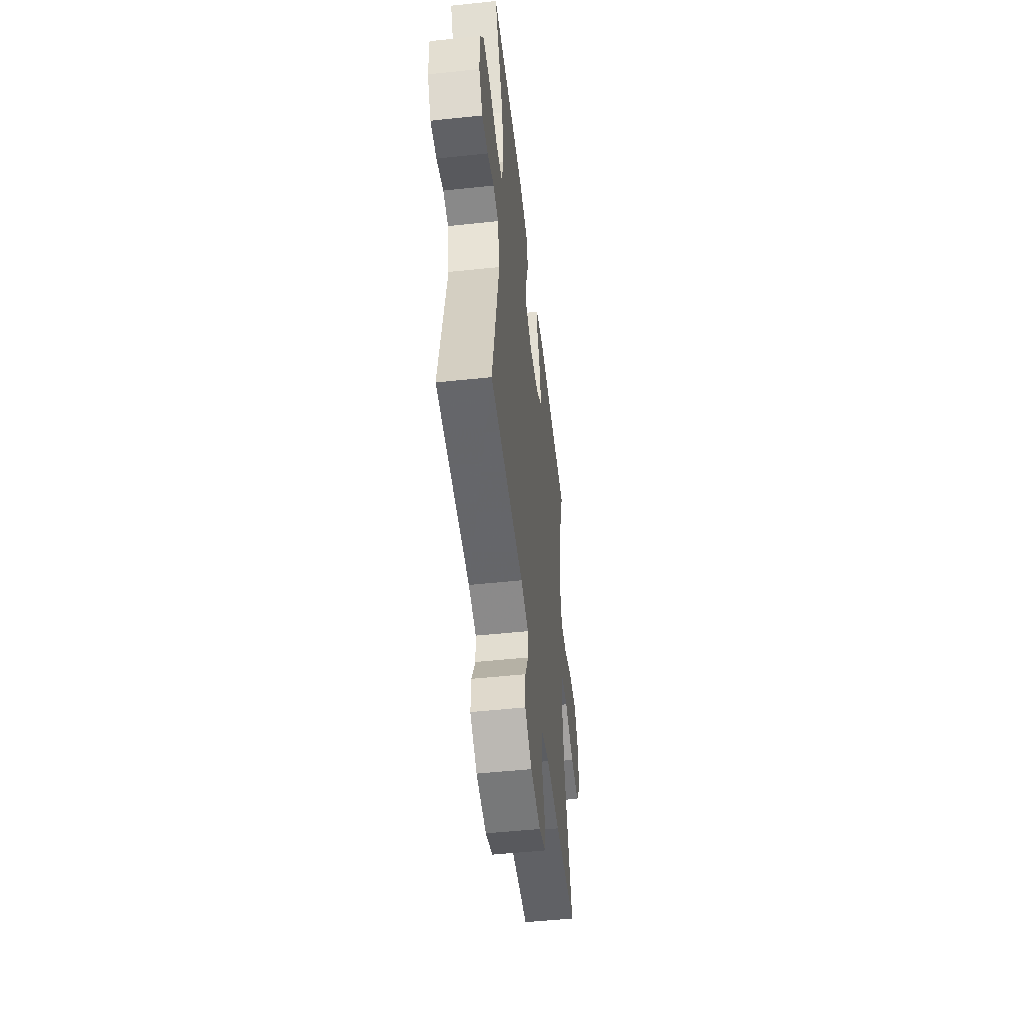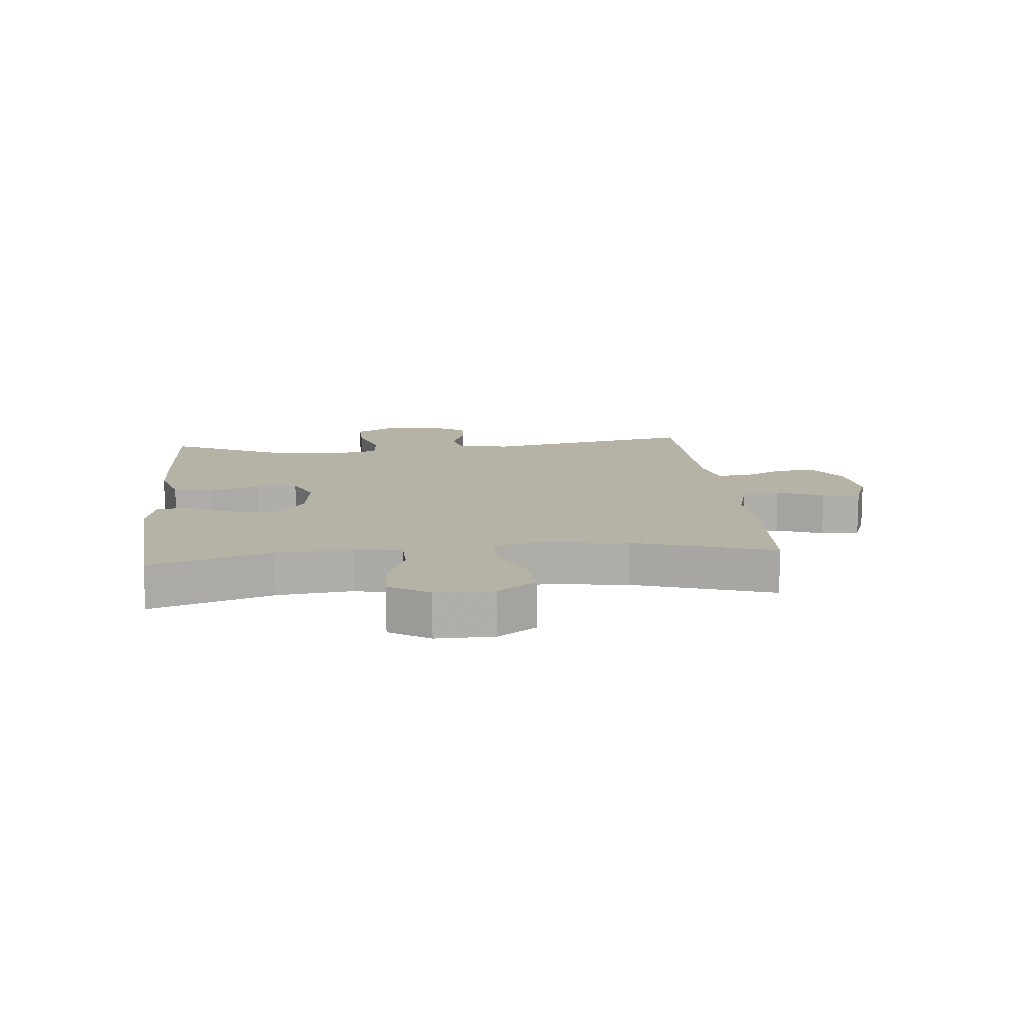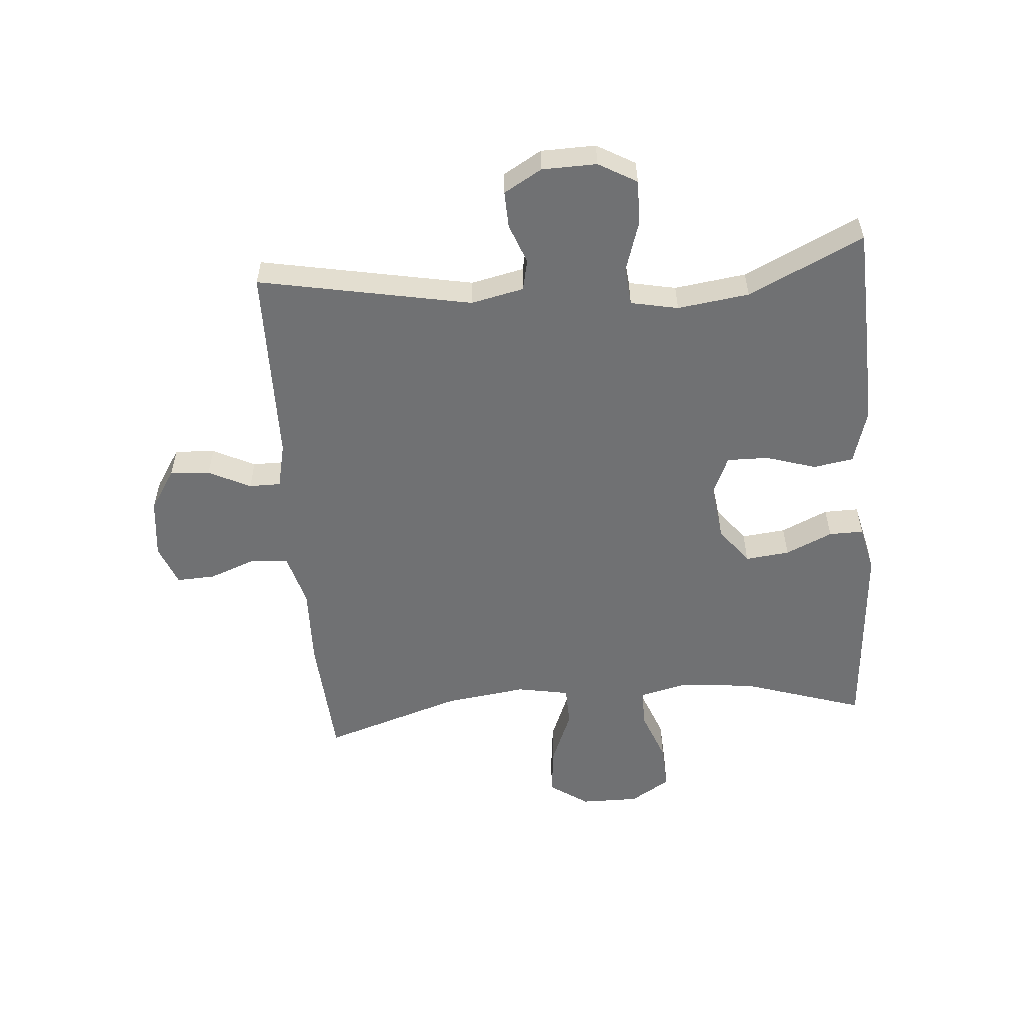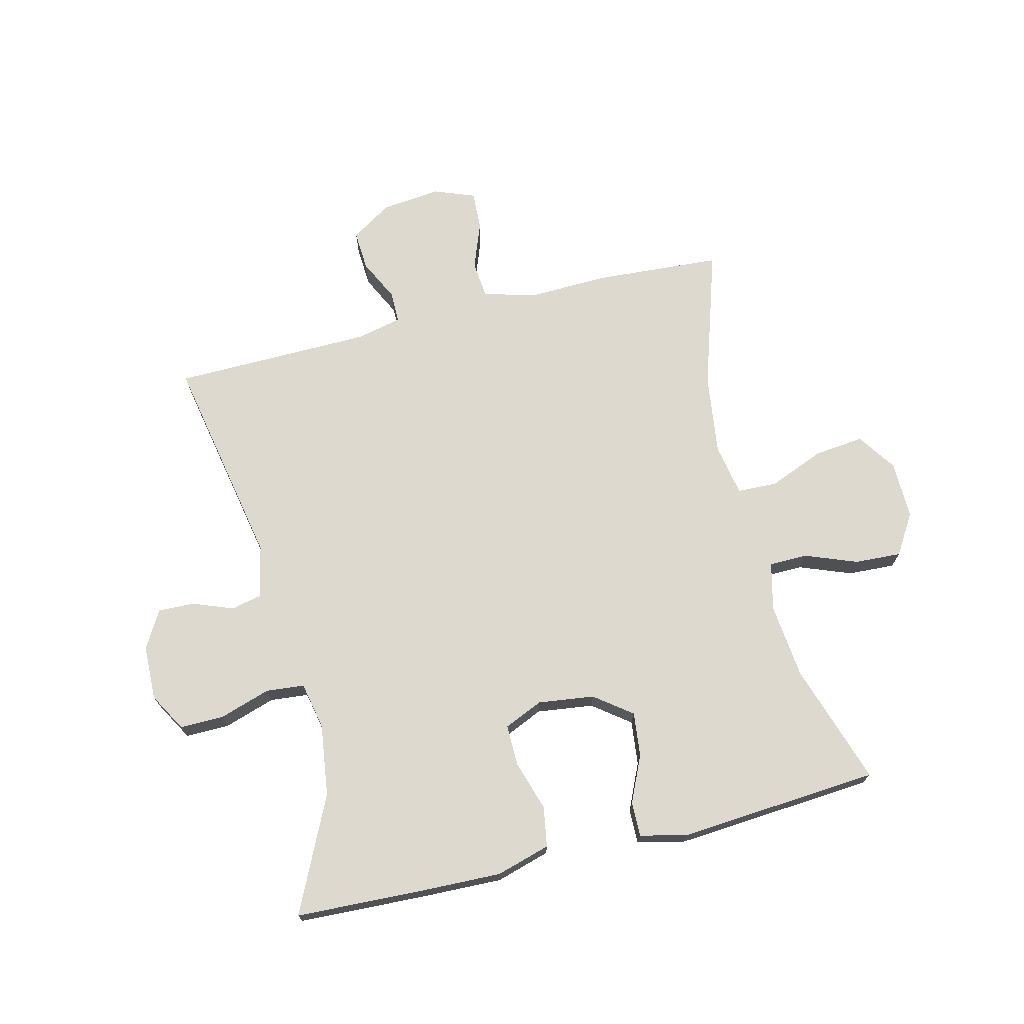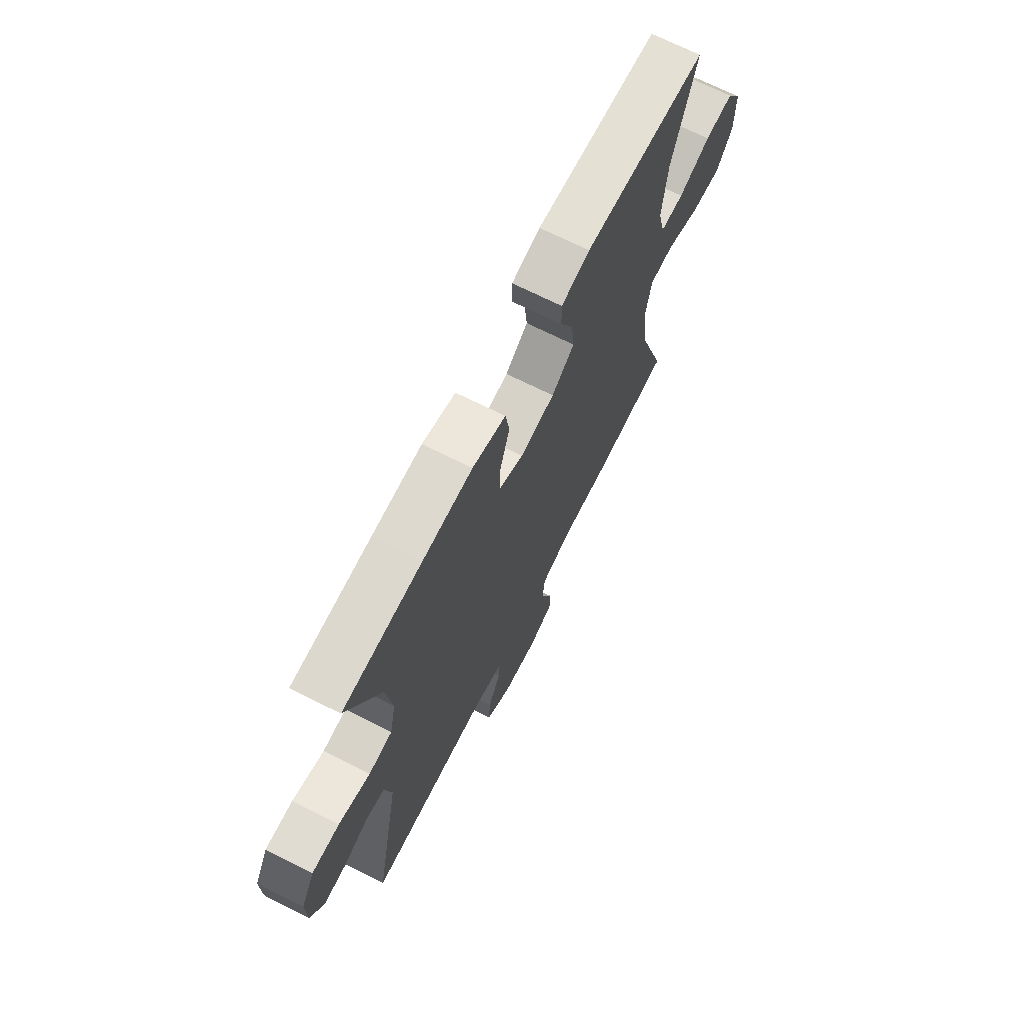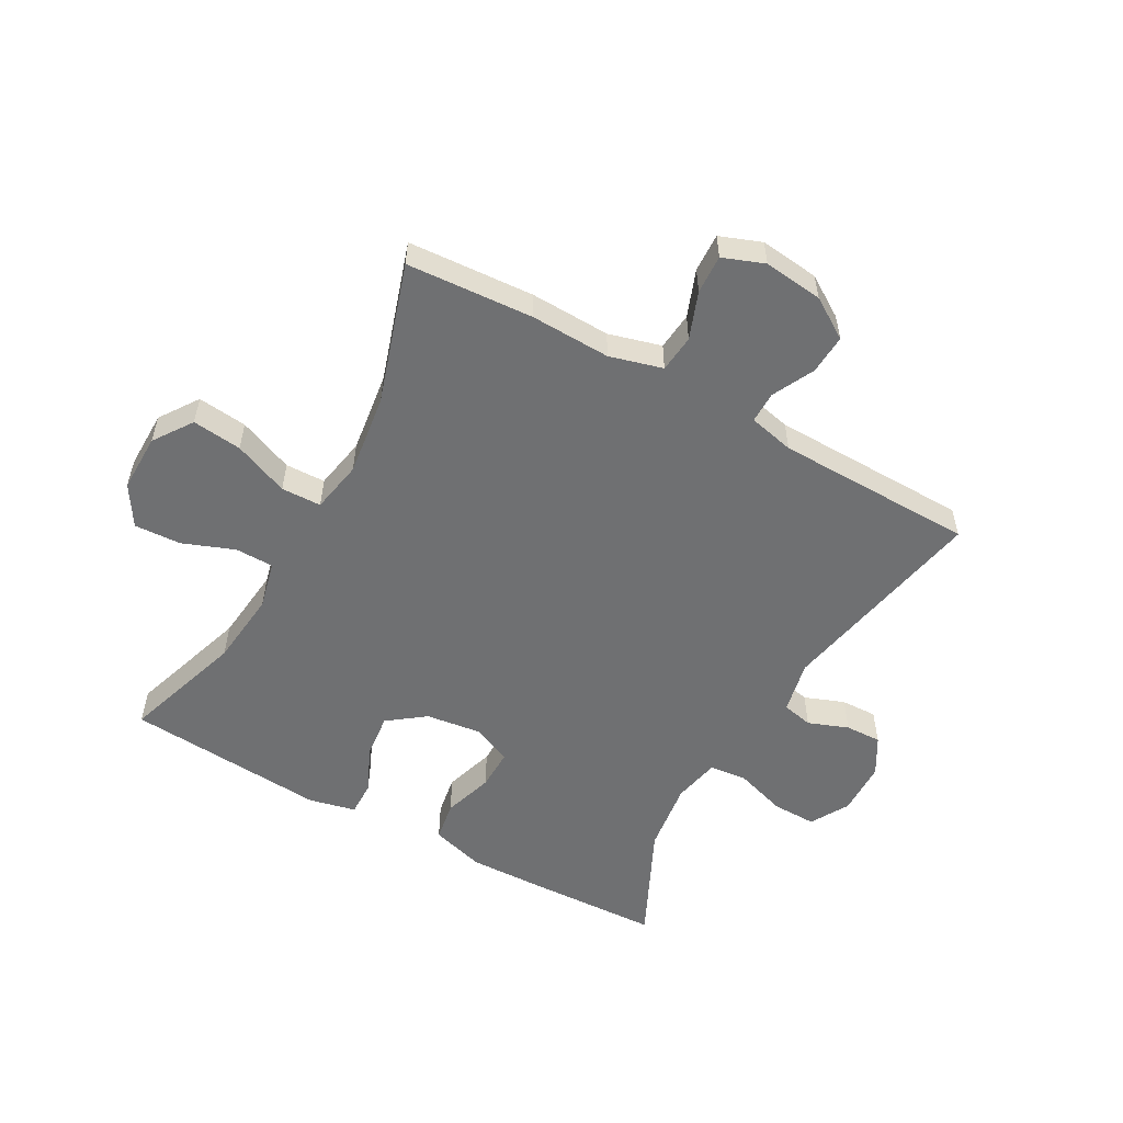
<metadata>
{"format":"obj","ext":"obj","renderer":"f3d","projection":"perspective","resolution":1024,"background":"white","views":[{"elev":-51.1,"azim":-83.4,"up":"+Z"},{"elev":12.5,"azim":84.3,"up":"+Y"},{"elev":-55.1,"azim":-85.3,"up":"+Y"},{"elev":71.4,"azim":-13.8,"up":"+Y"},{"elev":69.9,"azim":-63.3,"up":"+Z"},{"elev":-54.8,"azim":150.8,"up":"+Y"}]}
</metadata>
<code>
v -0.5 0.07 0.5
v -0.289 0.07 0.509
v -0.156 0.07 0.513
v -0.067 0.07 0.487
v -0.056 0.07 0.421
v -0.082 0.07 0.338
v -0.083 0.07 0.27
v -0.019 0.07 0.242
v 0.074 0.07 0.254
v 0.135 0.07 0.3
v 0.127 0.07 0.373
v 0.092 0.07 0.45
v 0.091 0.07 0.507
v 0.168 0.07 0.525
v 0.5 0.07 0.5
v 0.435 0.07 0.3
v 0.422 0.07 0.176
v 0.441 0.07 0.097
v 0.504 0.07 0.096
v 0.59 0.07 0.129
v 0.667 0.07 0.133
v 0.708 0.07 0.067
v 0.707 0.07 -0.029
v 0.663 0.07 -0.093
v 0.581 0.07 -0.084
v 0.49 0.07 -0.047
v 0.424 0.07 -0.049
v 0.408 0.07 -0.135
v 0.426 0.07 -0.269
v 0.5 0.07 -0.5
v 0.291 0.07 -0.514
v 0.159 0.07 -0.51
v 0.072 0.07 -0.534
v 0.066 0.07 -0.596
v 0.095 0.07 -0.673
v 0.098 0.07 -0.737
v 0.03 0.07 -0.763
v -0.068 0.07 -0.752
v -0.135 0.07 -0.709
v -0.131 0.07 -0.643
v -0.097 0.07 -0.574
v -0.097 0.07 -0.522
v -0.172 0.07 -0.505
v -0.5 0.07 -0.5
v -0.432 0.07 -0.149
v -0.451 0.07 -0.062
v -0.502 0.07 -0.051
v -0.568 0.07 -0.076
v -0.628 0.07 -0.078
v -0.664 0.07 -0.016
v -0.666 0.07 0.074
v -0.63 0.07 0.137
v -0.557 0.07 0.136
v -0.473 0.07 0.109
v -0.41 0.07 0.115
v -0.394 0.07 0.193
v -0.41 0.07 0.311
v -0.5 0 0.5
v -0.289 0 0.509
v -0.156 0 0.513
v -0.067 0 0.487
v -0.056 0 0.421
v -0.082 0 0.338
v -0.083 0 0.27
v -0.019 0 0.242
v 0.074 0 0.254
v 0.135 0 0.3
v 0.127 0 0.373
v 0.092 0 0.45
v 0.091 0 0.507
v 0.168 0 0.525
v 0.5 0 0.5
v 0.435 0 0.3
v 0.422 0 0.176
v 0.441 0 0.097
v 0.504 0 0.096
v 0.59 0 0.129
v 0.667 0 0.133
v 0.708 0 0.067
v 0.707 0 -0.029
v 0.663 0 -0.093
v 0.581 0 -0.084
v 0.49 0 -0.047
v 0.424 0 -0.049
v 0.408 0 -0.135
v 0.426 0 -0.269
v 0.5 0 -0.5
v 0.291 0 -0.514
v 0.159 0 -0.51
v 0.072 0 -0.534
v 0.066 0 -0.596
v 0.095 0 -0.673
v 0.098 0 -0.737
v 0.03 0 -0.763
v -0.068 0 -0.752
v -0.135 0 -0.709
v -0.131 0 -0.643
v -0.097 0 -0.574
v -0.097 0 -0.522
v -0.172 0 -0.505
v -0.5 0 -0.5
v -0.432 0 -0.149
v -0.451 0 -0.062
v -0.502 0 -0.051
v -0.568 0 -0.076
v -0.628 0 -0.078
v -0.664 0 -0.016
v -0.666 0 0.074
v -0.63 0 0.137
v -0.557 0 0.136
v -0.473 0 0.109
v -0.41 0 0.115
v -0.394 0 0.193
v -0.41 0 0.311
f 51 52 53 54
f 51 54 55
f 50 51 55
f 47 48 49 50
f 46 47 50 55
f 45 46 55
f 43 44 45
f 42 43 45 55
f 38 39 40 41
f 38 41 42
f 37 38 42
f 34 35 36 37
f 33 34 37 42
f 32 33 42 55
f 29 30 31 32
f 28 29 32 55
f 23 24 25 26
f 23 26 27
f 22 23 27
f 19 20 21 22
f 18 19 22 27
f 17 18 27 28
f 13 14 15 16
f 11 12 13 16
f 10 11 16 17
f 9 10 17 28
f 3 4 5 6
f 3 6 7
f 57 1 2 3
f 56 57 3 7
f 8 9 28 55
f 7 8 55 56
f 111 110 109 108
f 112 111 108
f 112 108 107
f 107 106 105 104
f 112 107 104 103
f 112 103 102
f 102 101 100
f 112 102 100 99
f 98 97 96 95
f 99 98 95
f 99 95 94
f 94 93 92 91
f 99 94 91 90
f 112 99 90 89
f 89 88 87 86
f 112 89 86 85
f 83 82 81 80
f 84 83 80
f 84 80 79
f 79 78 77 76
f 84 79 76 75
f 85 84 75 74
f 73 72 71 70
f 73 70 69 68
f 74 73 68 67
f 85 74 67 66
f 63 62 61 60
f 64 63 60
f 60 59 58 114
f 64 60 114 113
f 112 85 66 65
f 113 112 65 64
f 1 58 59 2
f 2 59 60 3
f 3 60 61 4
f 4 61 62 5
f 5 62 63 6
f 6 63 64 7
f 7 64 65 8
f 8 65 66 9
f 9 66 67 10
f 10 67 68 11
f 11 68 69 12
f 12 69 70 13
f 13 70 71 14
f 14 71 72 15
f 15 72 73 16
f 16 73 74 17
f 17 74 75 18
f 18 75 76 19
f 19 76 77 20
f 20 77 78 21
f 21 78 79 22
f 22 79 80 23
f 23 80 81 24
f 24 81 82 25
f 25 82 83 26
f 26 83 84 27
f 27 84 85 28
f 28 85 86 29
f 29 86 87 30
f 30 87 88 31
f 31 88 89 32
f 32 89 90 33
f 33 90 91 34
f 34 91 92 35
f 35 92 93 36
f 36 93 94 37
f 37 94 95 38
f 38 95 96 39
f 39 96 97 40
f 40 97 98 41
f 41 98 99 42
f 42 99 100 43
f 43 100 101 44
f 44 101 102 45
f 45 102 103 46
f 46 103 104 47
f 47 104 105 48
f 48 105 106 49
f 49 106 107 50
f 50 107 108 51
f 51 108 109 52
f 52 109 110 53
f 53 110 111 54
f 54 111 112 55
f 55 112 113 56
f 56 113 114 57
f 57 114 58 1

</code>
